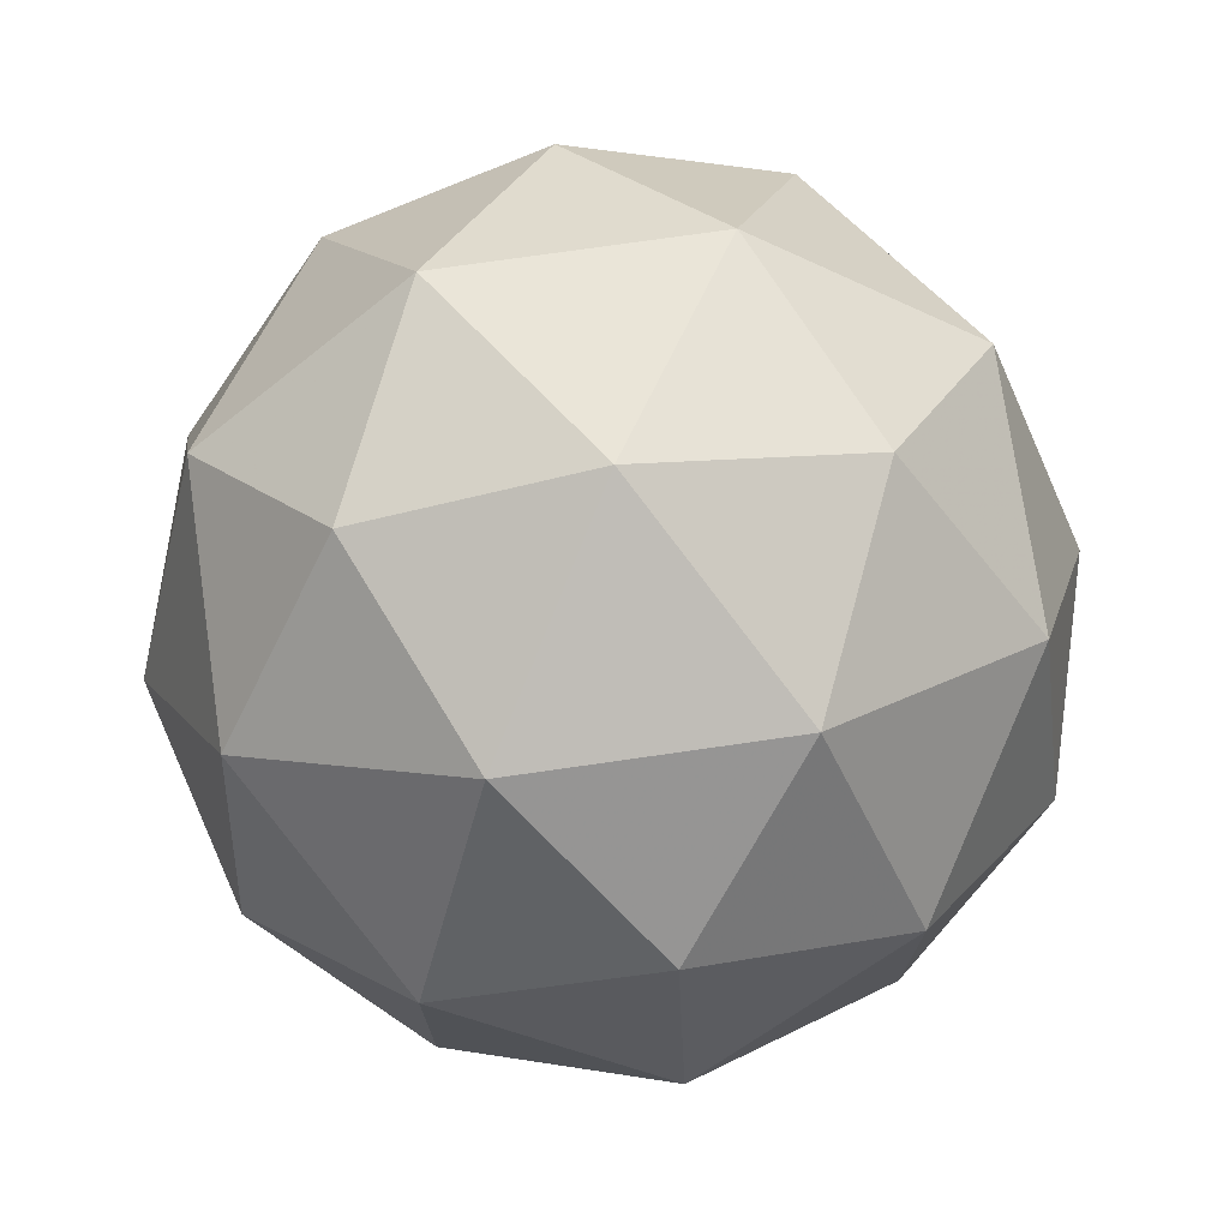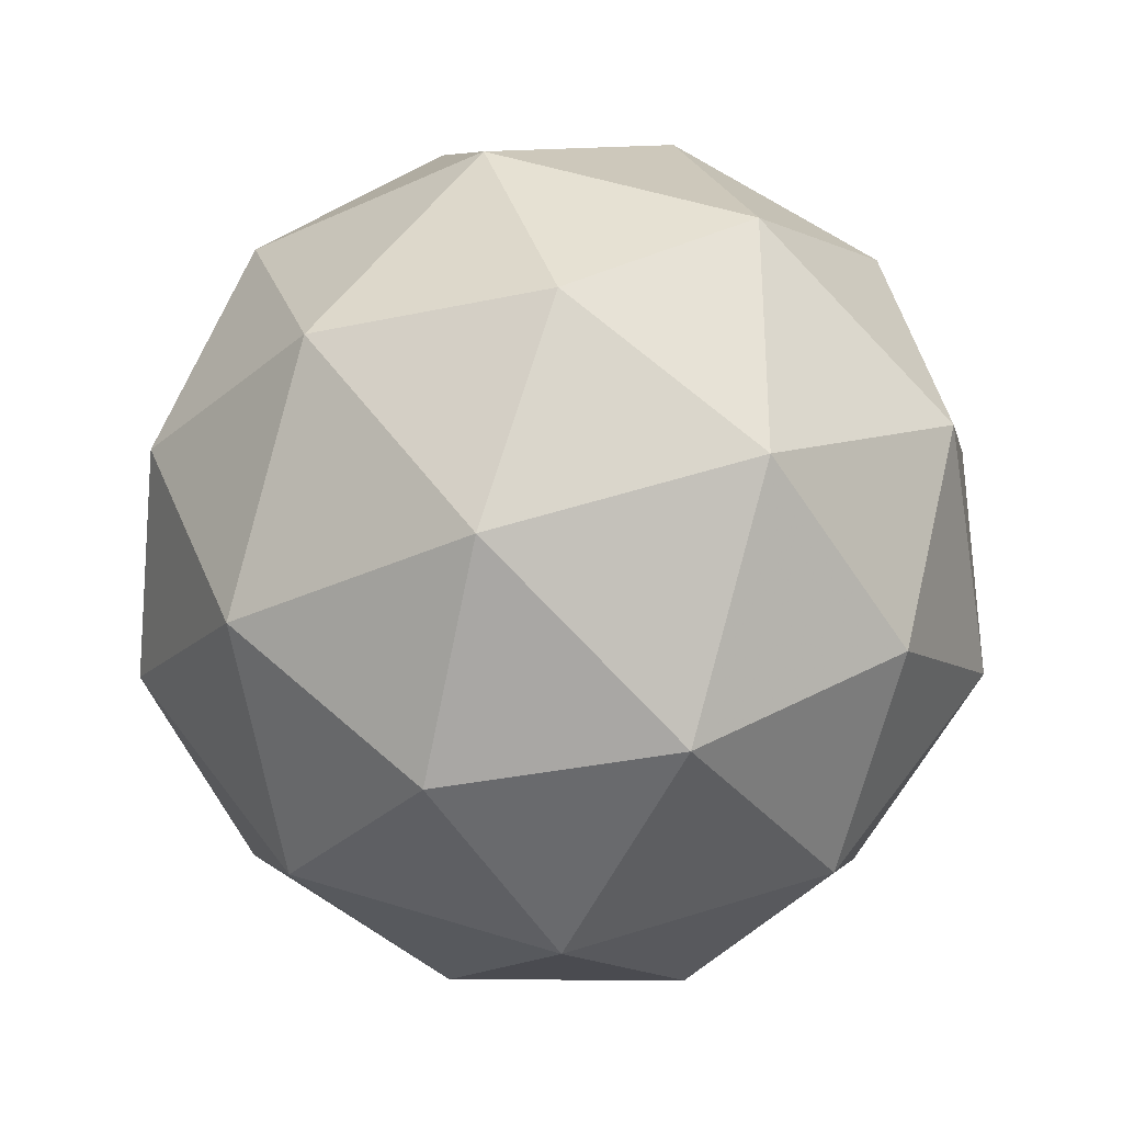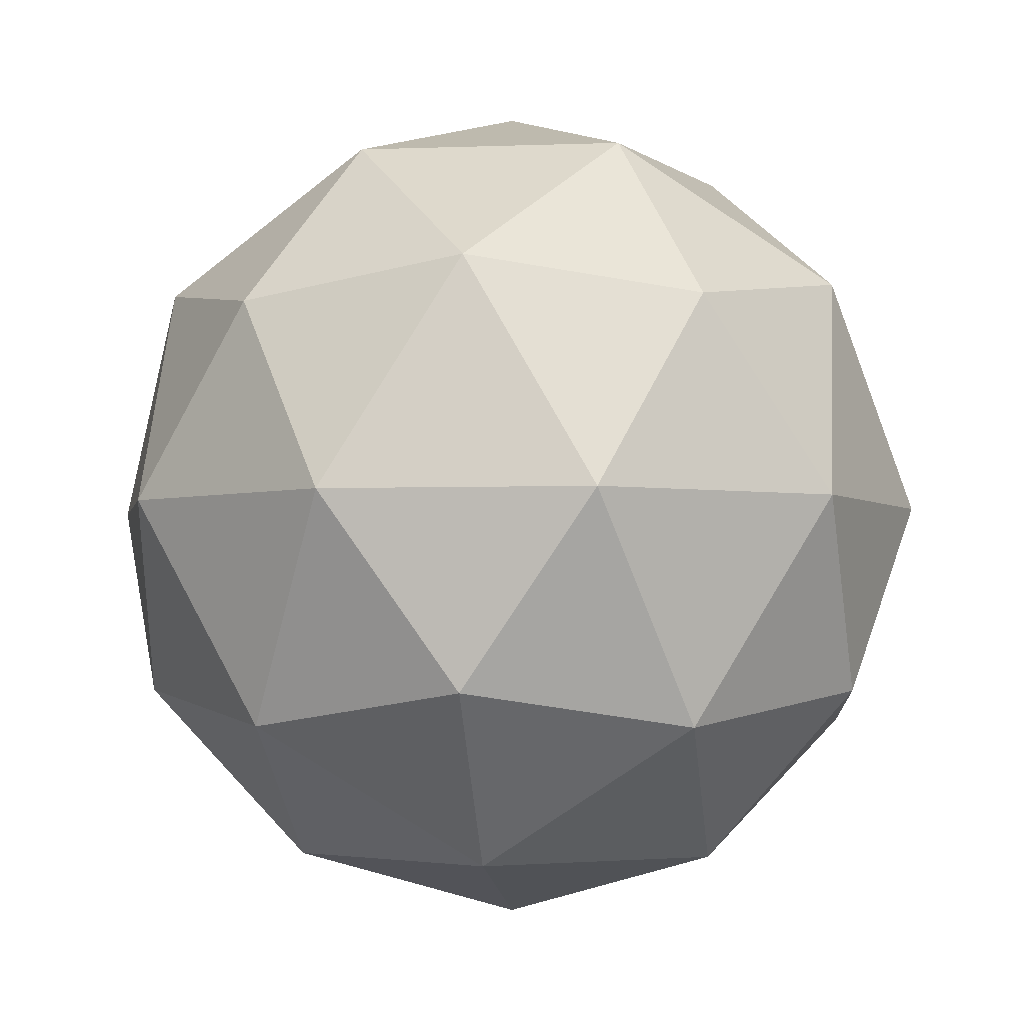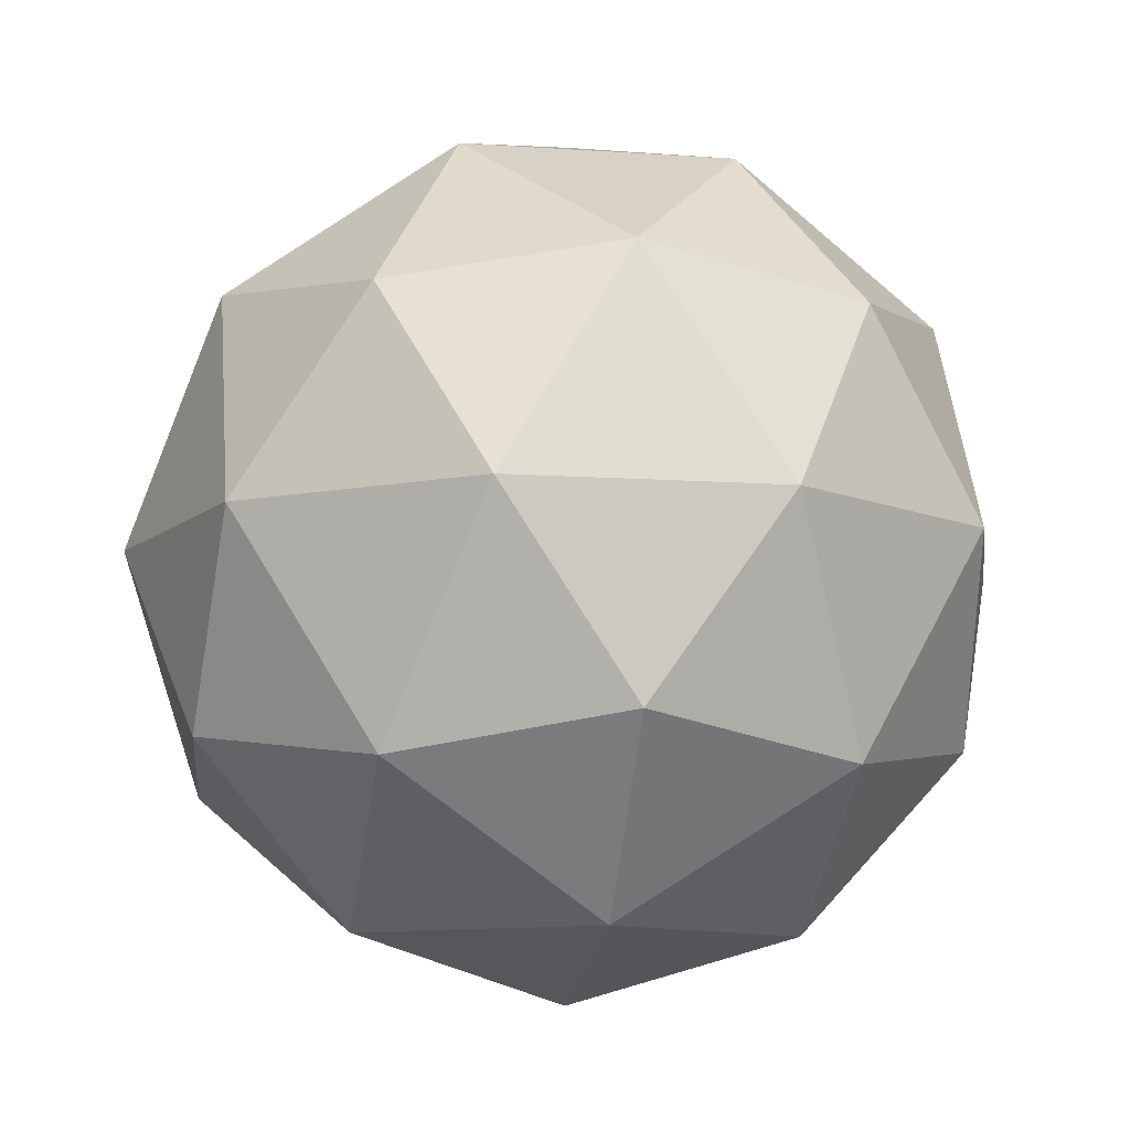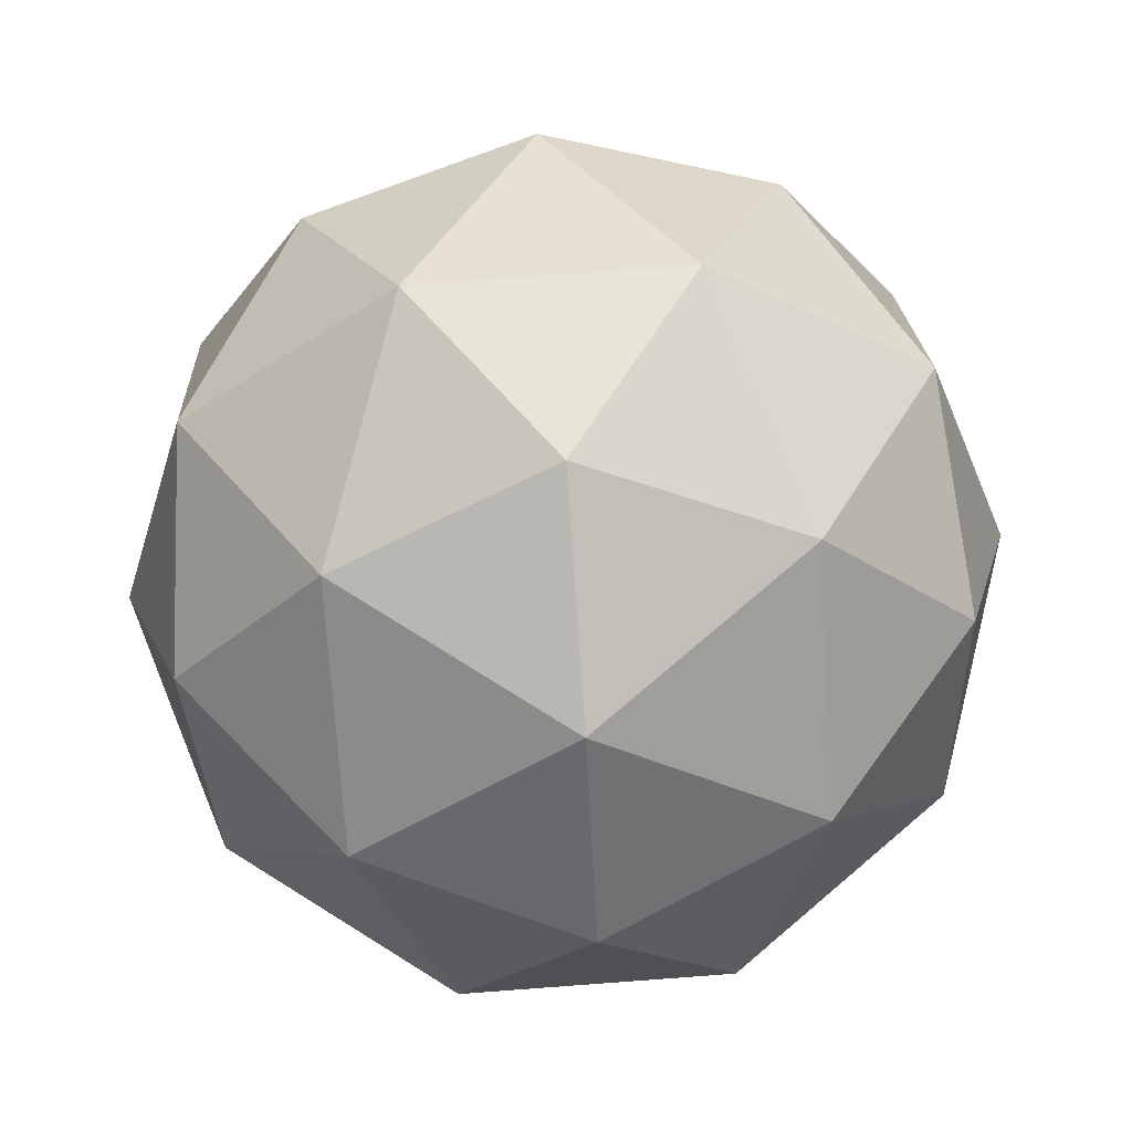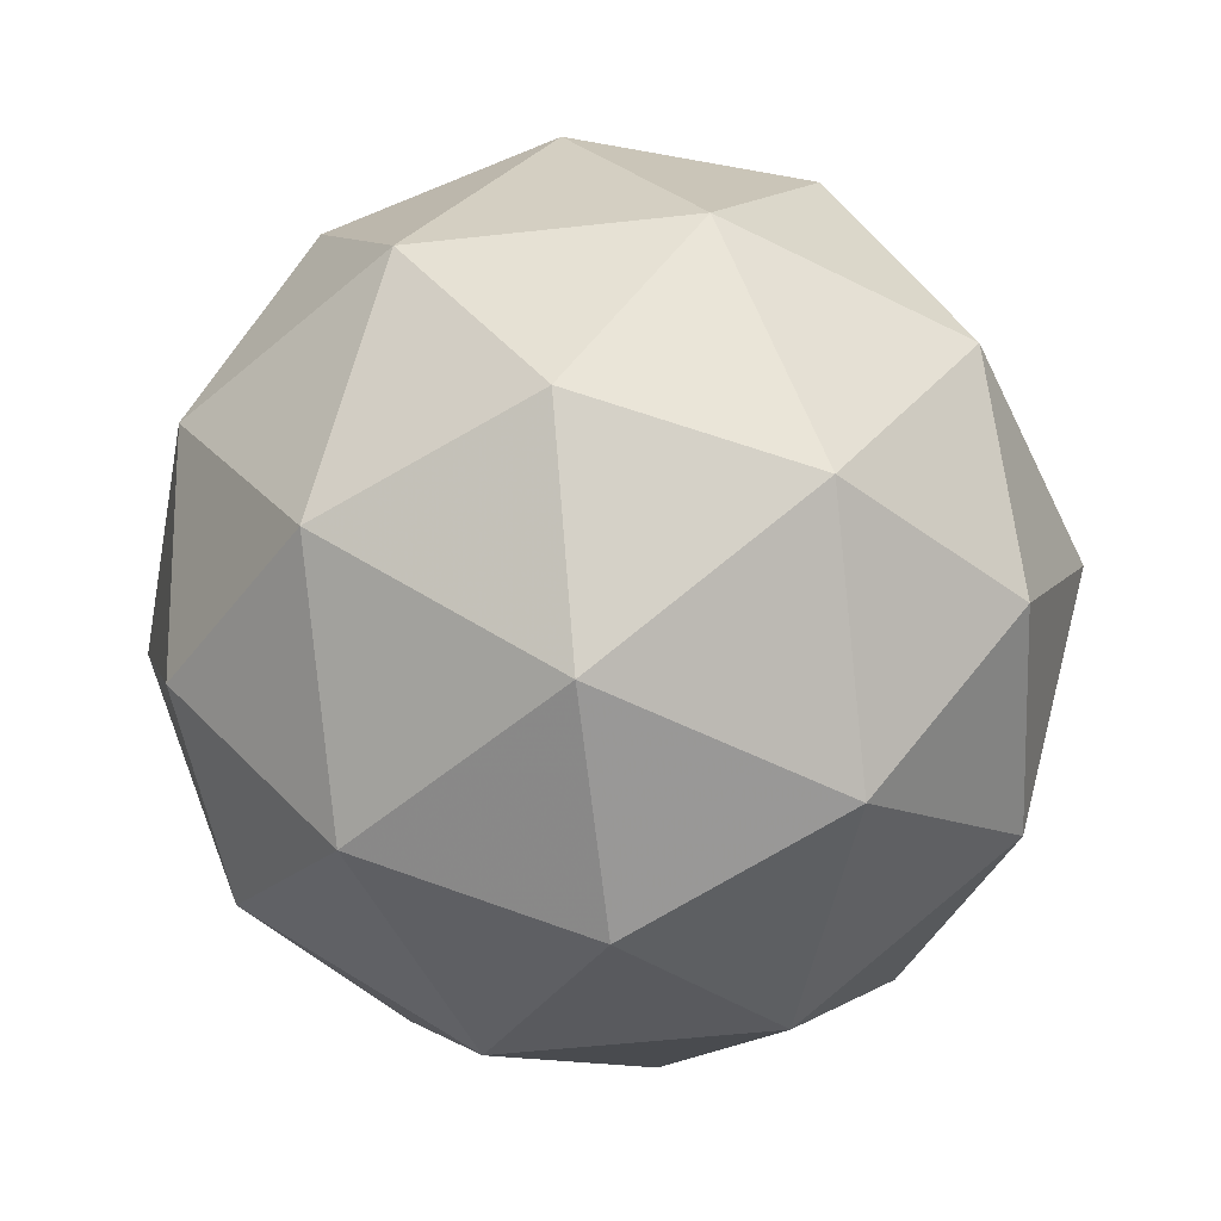
<metadata>
{"format":"obj","ext":"obj","renderer":"f3d","projection":"perspective","resolution":1024,"background":"white","views":[{"elev":74.3,"azim":50.1,"up":"+Z"},{"elev":-33.7,"azim":-179.6,"up":"+Z"},{"elev":-3.3,"azim":61.4,"up":"+Y"},{"elev":-10.4,"azim":-172.0,"up":"+Y"},{"elev":78.1,"azim":157.8,"up":"+Y"},{"elev":-51.3,"azim":60.9,"up":"+Y"}]}
</metadata>
<code>
g AVKL-i9-g57-s1480
v -4081 -1822 6184
v -3992 -1791 6249
v -4115 -1791 6289
v -3929 -1706 6294
v -3903 -1722 6184
v -4192 -1791 6184
v -4115 -1791 6079
v -3992 -1791 6119
v -3881 -1612 6249
v -4139 -1706 6363
v -4026 -1722 6354
v -4081 -1612 6394
v -4269 -1706 6184
v -4226 -1722 6289
v -4281 -1612 6249
v -4139 -1706 6005
v -4226 -1722 6079
v -4205 -1612 6014
v -3929 -1706 6074
v -4026 -1722 6014
v -3958 -1612 6014
v -3958 -1612 6354
v -4205 -1612 6354
v -4281 -1612 6119
v -4081 -1612 5974
v -3881 -1612 6119
v -4023 -1518 6363
v -3937 -1502 6289
v -4047 -1433 6289
v -4233 -1518 6294
v -4136 -1502 6354
v -4170 -1433 6249
v -4233 -1518 6074
v -4260 -1502 6184
v -4170 -1433 6119
v -4023 -1518 6005
v -4136 -1502 6014
v -4047 -1433 6079
v -3893 -1518 6184
v -3937 -1502 6079
v -3971 -1433 6184
v -4081 -1402 6184
f 1 2 3
f 4 2 5
f 1 3 6
f 1 6 7
f 1 7 8
f 4 5 9
f 10 11 12
f 13 14 15
f 16 17 18
f 19 20 21
f 4 9 22
f 10 12 23
f 13 15 24
f 16 18 25
f 19 21 26
f 27 28 29
f 30 31 32
f 33 34 35
f 36 37 38
f 39 40 41
f 41 38 42
f 41 40 38
f 40 36 38
f 38 35 42
f 38 37 35
f 37 33 35
f 35 32 42
f 35 34 32
f 34 30 32
f 32 29 42
f 32 31 29
f 31 27 29
f 29 41 42
f 29 28 41
f 28 39 41
f 26 40 39
f 26 21 40
f 21 36 40
f 25 37 36
f 25 18 37
f 18 33 37
f 24 34 33
f 24 15 34
f 15 30 34
f 23 31 30
f 23 12 31
f 12 27 31
f 22 28 27
f 22 9 28
f 9 39 28
f 21 25 36
f 21 20 25
f 20 16 25
f 18 24 33
f 18 17 24
f 17 13 24
f 15 23 30
f 15 14 23
f 14 10 23
f 12 22 27
f 12 11 22
f 11 4 22
f 9 26 39
f 9 5 26
f 5 19 26
f 8 20 19
f 8 7 20
f 7 16 20
f 7 17 16
f 7 6 17
f 6 13 17
f 6 14 13
f 6 3 14
f 3 10 14
f 5 8 19
f 5 2 8
f 2 1 8
f 3 11 10
f 3 2 11
f 2 4 11
f 2 4 11

</code>
